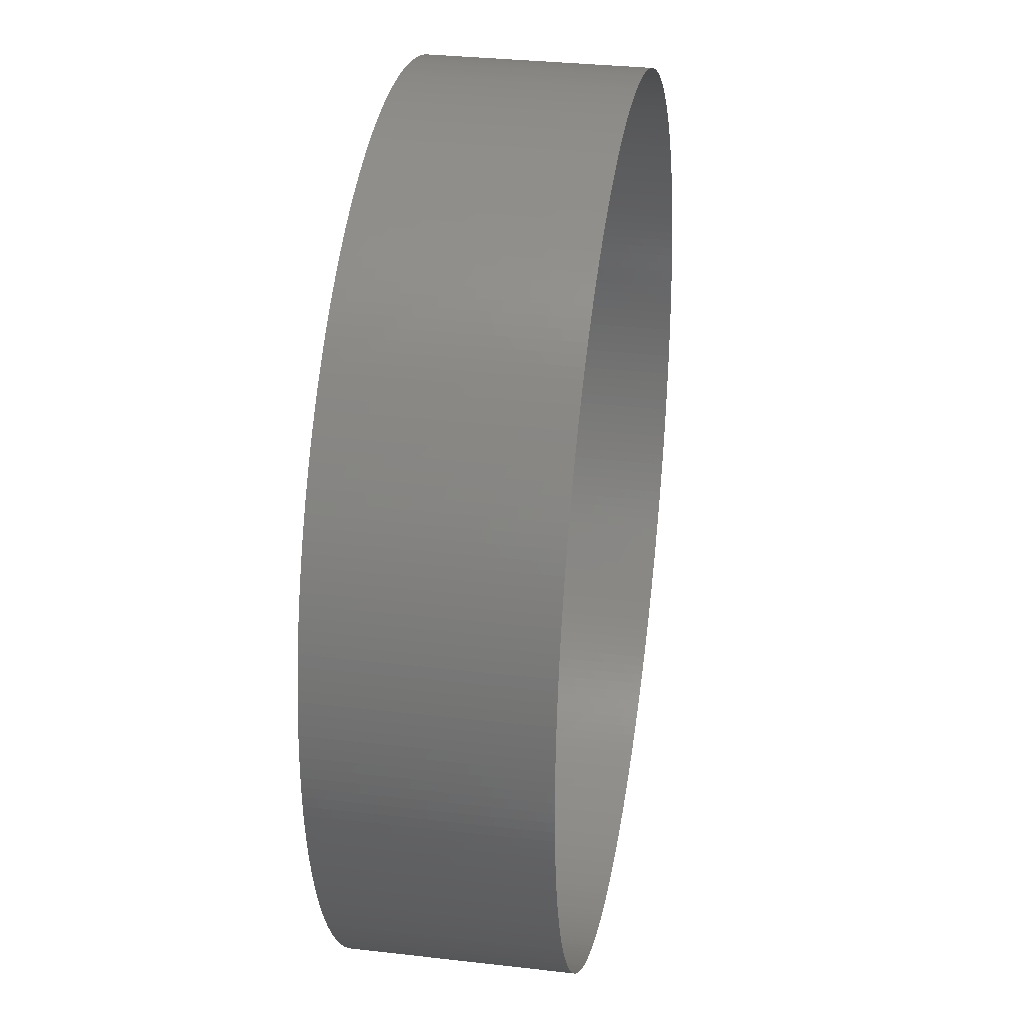
<metadata>
{"format":"stl","ext":"stl","renderer":"f3d","projection":"perspective","resolution":1024,"background":"white","views":[{"elev":31.3,"azim":99.4,"up":"+Y"}]}
</metadata>
<code>
# stl→obj: 512 verts, 512 faces
v 0 0.04035 -0.01001
v 0 0.04035 0.01001
v 0.0009902 0.04034 0.01001
v 0.0009902 0.04034 -0.01001
v -0.0009898 0.04034 -0.01001
v -0.0009898 0.04034 0.01001
v 0.00198 0.0403 0.01001
v 0.00198 0.0403 -0.01001
v 0.002968 0.04024 0.01001
v 0.002968 0.04024 -0.01001
v 0.003955 0.04016 0.01001
v 0.003955 0.04016 -0.01001
v 0.004939 0.04005 0.01001
v 0.004939 0.04005 -0.01001
v 0.005921 0.03991 0.01001
v 0.005921 0.03991 -0.01001
v 0.006898 0.03976 0.01001
v 0.006898 0.03976 -0.01001
v 0.007872 0.03957 0.01001
v 0.007872 0.03957 -0.01001
v 0.008841 0.03937 0.01001
v 0.008841 0.03937 -0.01001
v 0.009804 0.03914 0.01001
v 0.009804 0.03914 -0.01001
v 0.01076 0.03889 0.01001
v 0.01076 0.03889 -0.01001
v 0.01171 0.03861 0.01001
v 0.01171 0.03861 -0.01001
v 0.01266 0.03831 0.01001
v 0.01266 0.03831 -0.01001
v 0.01359 0.03799 0.01001
v 0.01359 0.03799 -0.01001
v 0.01452 0.03765 0.01001
v 0.01452 0.03765 -0.01001
v 0.01544 0.03728 0.01001
v 0.01544 0.03728 -0.01001
v 0.01635 0.03689 0.01001
v 0.01635 0.03689 -0.01001
v 0.01725 0.03648 0.01001
v 0.01725 0.03648 -0.01001
v 0.01814 0.03604 0.01001
v 0.01814 0.03604 -0.01001
v 0.01902 0.03559 0.01001
v 0.01902 0.03559 -0.01001
v 0.01989 0.03511 0.01001
v 0.01989 0.03511 -0.01001
v 0.02074 0.03461 0.01001
v 0.02074 0.03461 -0.01001
v 0.02159 0.03409 0.01001
v 0.02159 0.03409 -0.01001
v 0.02242 0.03355 0.01001
v 0.02242 0.03355 -0.01001
v 0.02323 0.03299 0.01001
v 0.02323 0.03299 -0.01001
v 0.02404 0.03241 0.01001
v 0.02404 0.03241 -0.01001
v 0.02482 0.03181 0.01001
v 0.02482 0.03181 -0.01001
v 0.0256 0.03119 0.01001
v 0.0256 0.03119 -0.01001
v 0.02636 0.03055 0.01001
v 0.02636 0.03055 -0.01001
v 0.0271 0.0299 0.01001
v 0.0271 0.0299 -0.01001
v 0.02782 0.02922 0.01001
v 0.02782 0.02922 -0.01001
v 0.02853 0.02853 0.01001
v 0.02853 0.02853 -0.01001
v 0.02922 0.02782 0.01001
v 0.02922 0.02782 -0.01001
v 0.0299 0.0271 0.01001
v 0.0299 0.0271 -0.01001
v 0.03055 0.02636 0.01001
v 0.03055 0.02636 -0.01001
v 0.03119 0.0256 0.01001
v 0.03119 0.0256 -0.01001
v 0.03181 0.02482 0.01001
v 0.03181 0.02482 -0.01001
v 0.03241 0.02404 0.01001
v 0.03241 0.02404 -0.01001
v 0.03299 0.02323 0.01001
v 0.03299 0.02323 -0.01001
v 0.03355 0.02242 0.01001
v 0.03355 0.02242 -0.01001
v 0.03409 0.02159 0.01001
v 0.03409 0.02159 -0.01001
v 0.03461 0.02074 0.01001
v 0.03461 0.02074 -0.01001
v 0.03511 0.01989 0.01001
v 0.03511 0.01989 -0.01001
v 0.03559 0.01902 0.01001
v 0.03559 0.01902 -0.01001
v 0.03604 0.01814 0.01001
v 0.03604 0.01814 -0.01001
v 0.03648 0.01725 0.01001
v 0.03648 0.01725 -0.01001
v 0.03689 0.01635 0.01001
v 0.03689 0.01635 -0.01001
v 0.03728 0.01544 0.01001
v 0.03728 0.01544 -0.01001
v 0.03765 0.01452 0.01001
v 0.03765 0.01452 -0.01001
v 0.03799 0.01359 0.01001
v 0.03799 0.01359 -0.01001
v 0.03831 0.01266 0.01001
v 0.03831 0.01266 -0.01001
v 0.03861 0.01171 0.01001
v 0.03861 0.01171 -0.01001
v 0.03889 0.01076 0.01001
v 0.03889 0.01076 -0.01001
v 0.03914 0.009804 0.01001
v 0.03914 0.009804 -0.01001
v 0.03937 0.008841 0.01001
v 0.03937 0.008841 -0.01001
v 0.03957 0.007872 0.01001
v 0.03957 0.007872 -0.01001
v 0.03976 0.006898 0.01001
v 0.03976 0.006898 -0.01001
v 0.03991 0.005921 0.01001
v 0.03991 0.005921 -0.01001
v 0.04005 0.004939 0.01001
v 0.04005 0.004939 -0.01001
v 0.04016 0.003955 0.01001
v 0.04016 0.003955 -0.01001
v 0.04024 0.002968 0.01001
v 0.04024 0.002968 -0.01001
v 0.0403 0.00198 0.01001
v 0.0403 0.00198 -0.01001
v 0.04034 0.0009903 0.01001
v 0.04034 0.0009903 -0.01001
v 0.04035 3.7e-08 0.01001
v 0.04035 3.7e-08 -0.01001
v 0.04034 -0.0009902 0.01001
v 0.04034 -0.0009902 -0.01001
v 0.0403 -0.00198 0.01001
v 0.0403 -0.00198 -0.01001
v 0.04024 -0.002968 0.01001
v 0.04024 -0.002968 -0.01001
v 0.04016 -0.003955 0.01001
v 0.04016 -0.003955 -0.01001
v 0.04005 -0.004939 0.01001
v 0.04005 -0.004939 -0.01001
v 0.03991 -0.005921 0.01001
v 0.03991 -0.005921 -0.01001
v 0.03976 -0.006898 0.01001
v 0.03976 -0.006898 -0.01001
v 0.03957 -0.007872 0.01001
v 0.03957 -0.007872 -0.01001
v 0.03937 -0.008841 0.01001
v 0.03937 -0.008841 -0.01001
v 0.03914 -0.009804 0.01001
v 0.03914 -0.009804 -0.01001
v 0.03889 -0.01076 0.01001
v 0.03889 -0.01076 -0.01001
v 0.03861 -0.01171 0.01001
v 0.03861 -0.01171 -0.01001
v 0.03831 -0.01266 0.01001
v 0.03831 -0.01266 -0.01001
v 0.03799 -0.01359 0.01001
v 0.03799 -0.01359 -0.01001
v 0.03765 -0.01452 0.01001
v 0.03765 -0.01452 -0.01001
v 0.03728 -0.01544 0.01001
v 0.03728 -0.01544 -0.01001
v 0.03689 -0.01635 0.01001
v 0.03689 -0.01635 -0.01001
v 0.03648 -0.01725 0.01001
v 0.03648 -0.01725 -0.01001
v 0.03604 -0.01814 0.01001
v 0.03604 -0.01814 -0.01001
v 0.03559 -0.01902 0.01001
v 0.03559 -0.01902 -0.01001
v 0.03511 -0.01989 0.01001
v 0.03511 -0.01989 -0.01001
v 0.03461 -0.02074 0.01001
v 0.03461 -0.02074 -0.01001
v 0.03409 -0.02159 0.01001
v 0.03409 -0.02159 -0.01001
v 0.03355 -0.02242 0.01001
v 0.03355 -0.02242 -0.01001
v 0.03299 -0.02323 0.01001
v 0.03299 -0.02323 -0.01001
v 0.03241 -0.02404 0.01001
v 0.03241 -0.02404 -0.01001
v 0.03181 -0.02482 0.01001
v 0.03181 -0.02482 -0.01001
v 0.03119 -0.0256 0.01001
v 0.03119 -0.0256 -0.01001
v 0.03055 -0.02636 0.01001
v 0.03055 -0.02636 -0.01001
v 0.0299 -0.0271 0.01001
v 0.0299 -0.0271 -0.01001
v 0.02922 -0.02782 0.01001
v 0.02922 -0.02782 -0.01001
v 0.02853 -0.02853 0.01001
v 0.02853 -0.02853 -0.01001
v 0.02782 -0.02922 0.01001
v 0.02782 -0.02922 -0.01001
v 0.0271 -0.0299 0.01001
v 0.0271 -0.0299 -0.01001
v 0.02636 -0.03055 0.01001
v 0.02636 -0.03055 -0.01001
v 0.0256 -0.03119 0.01001
v 0.0256 -0.03119 -0.01001
v 0.02482 -0.03181 0.01001
v 0.02482 -0.03181 -0.01001
v 0.02404 -0.03241 0.01001
v 0.02404 -0.03241 -0.01001
v 0.02323 -0.03299 0.01001
v 0.02323 -0.03299 -0.01001
v 0.02242 -0.03355 0.01001
v 0.02242 -0.03355 -0.01001
v 0.02159 -0.03409 0.01001
v 0.02159 -0.03409 -0.01001
v 0.02074 -0.03461 0.01001
v 0.02074 -0.03461 -0.01001
v 0.01989 -0.03511 0.01001
v 0.01989 -0.03511 -0.01001
v 0.01902 -0.03559 0.01001
v 0.01902 -0.03559 -0.01001
v 0.01814 -0.03604 0.01001
v 0.01814 -0.03604 -0.01001
v 0.01725 -0.03648 0.01001
v 0.01725 -0.03648 -0.01001
v 0.01635 -0.03689 0.01001
v 0.01635 -0.03689 -0.01001
v 0.01544 -0.03728 0.01001
v 0.01544 -0.03728 -0.01001
v 0.01452 -0.03765 0.01001
v 0.01452 -0.03765 -0.01001
v 0.01359 -0.03799 0.01001
v 0.01359 -0.03799 -0.01001
v 0.01266 -0.03831 0.01001
v 0.01266 -0.03831 -0.01001
v 0.01171 -0.03861 0.01001
v 0.01171 -0.03861 -0.01001
v 0.01076 -0.03889 0.01001
v 0.01076 -0.03889 -0.01001
v 0.009804 -0.03914 0.01001
v 0.009804 -0.03914 -0.01001
v 0.008841 -0.03937 0.01001
v 0.008841 -0.03937 -0.01001
v 0.007872 -0.03957 0.01001
v 0.007872 -0.03957 -0.01001
v 0.006898 -0.03976 0.01001
v 0.006898 -0.03976 -0.01001
v 0.005921 -0.03991 0.01001
v 0.005921 -0.03991 -0.01001
v 0.004939 -0.04005 0.01001
v 0.004939 -0.04005 -0.01001
v 0.003955 -0.04016 0.01001
v 0.003955 -0.04016 -0.01001
v 0.002968 -0.04024 0.01001
v 0.002968 -0.04024 -0.01001
v 0.00198 -0.0403 0.01001
v 0.00198 -0.0403 -0.01001
v 0.0009902 -0.04034 0.01001
v 0.0009902 -0.04034 -0.01001
v -6.1e-08 -0.04035 0.01001
v -6.1e-08 -0.04035 -0.01001
v -0.0009903 -0.04034 0.01001
v -0.0009903 -0.04034 -0.01001
v -0.00198 -0.0403 0.01001
v -0.00198 -0.0403 -0.01001
v -0.002968 -0.04024 0.01001
v -0.002968 -0.04024 -0.01001
v -0.003955 -0.04016 0.01001
v -0.003955 -0.04016 -0.01001
v -0.004939 -0.04005 0.01001
v -0.004939 -0.04005 -0.01001
v -0.005921 -0.03991 0.01001
v -0.005921 -0.03991 -0.01001
v -0.006898 -0.03976 0.01001
v -0.006898 -0.03976 -0.01001
v -0.007872 -0.03957 0.01001
v -0.007872 -0.03957 -0.01001
v -0.008841 -0.03937 0.01001
v -0.008841 -0.03937 -0.01001
v -0.009804 -0.03914 0.01001
v -0.009804 -0.03914 -0.01001
v -0.01076 -0.03889 0.01001
v -0.01076 -0.03889 -0.01001
v -0.01171 -0.03861 0.01001
v -0.01171 -0.03861 -0.01001
v -0.01266 -0.03831 0.01001
v -0.01266 -0.03831 -0.01001
v -0.01359 -0.03799 0.01001
v -0.01359 -0.03799 -0.01001
v -0.01452 -0.03765 0.01001
v -0.01452 -0.03765 -0.01001
v -0.01544 -0.03728 0.01001
v -0.01544 -0.03728 -0.01001
v -0.01635 -0.03689 0.01001
v -0.01635 -0.03689 -0.01001
v -0.01725 -0.03648 0.01001
v -0.01725 -0.03648 -0.01001
v -0.01814 -0.03604 0.01001
v -0.01814 -0.03604 -0.01001
v -0.01902 -0.03559 0.01001
v -0.01902 -0.03559 -0.01001
v -0.01989 -0.03511 0.01001
v -0.01989 -0.03511 -0.01001
v -0.02074 -0.03461 0.01001
v -0.02074 -0.03461 -0.01001
v -0.02159 -0.03409 0.01001
v -0.02159 -0.03409 -0.01001
v -0.02242 -0.03355 0.01001
v -0.02242 -0.03355 -0.01001
v -0.02323 -0.03299 0.01001
v -0.02323 -0.03299 -0.01001
v -0.02404 -0.03241 0.01001
v -0.02404 -0.03241 -0.01001
v -0.02482 -0.03181 0.01001
v -0.02482 -0.03181 -0.01001
v -0.0256 -0.03119 0.01001
v -0.0256 -0.03119 -0.01001
v -0.02636 -0.03055 0.01001
v -0.02636 -0.03055 -0.01001
v -0.0271 -0.0299 0.01001
v -0.0271 -0.0299 -0.01001
v -0.02782 -0.02922 0.01001
v -0.02782 -0.02922 -0.01001
v -0.02853 -0.02853 0.01001
v -0.02853 -0.02853 -0.01001
v -0.02922 -0.02782 0.01001
v -0.02922 -0.02782 -0.01001
v -0.0299 -0.0271 0.01001
v -0.0299 -0.0271 -0.01001
v -0.03055 -0.02636 0.01001
v -0.03055 -0.02636 -0.01001
v -0.03119 -0.0256 0.01001
v -0.03119 -0.0256 -0.01001
v -0.03181 -0.02482 0.01001
v -0.03181 -0.02482 -0.01001
v -0.03241 -0.02404 0.01001
v -0.03241 -0.02404 -0.01001
v -0.03299 -0.02323 0.01001
v -0.03299 -0.02323 -0.01001
v -0.03355 -0.02242 0.01001
v -0.03355 -0.02242 -0.01001
v -0.03409 -0.02159 0.01001
v -0.03409 -0.02159 -0.01001
v -0.03461 -0.02074 0.01001
v -0.03461 -0.02074 -0.01001
v -0.03511 -0.01989 0.01001
v -0.03511 -0.01989 -0.01001
v -0.03559 -0.01902 0.01001
v -0.03559 -0.01902 -0.01001
v -0.03604 -0.01814 0.01001
v -0.03604 -0.01814 -0.01001
v -0.03648 -0.01725 0.01001
v -0.03648 -0.01725 -0.01001
v -0.03689 -0.01635 0.01001
v -0.03689 -0.01635 -0.01001
v -0.03728 -0.01544 0.01001
v -0.03728 -0.01544 -0.01001
v -0.03765 -0.01452 0.01001
v -0.03765 -0.01452 -0.01001
v -0.03799 -0.01359 0.01001
v -0.03799 -0.01359 -0.01001
v -0.03831 -0.01266 0.01001
v -0.03831 -0.01266 -0.01001
v -0.03861 -0.01171 0.01001
v -0.03861 -0.01171 -0.01001
v -0.03889 -0.01076 0.01001
v -0.03889 -0.01076 -0.01001
v -0.03914 -0.009804 0.01001
v -0.03914 -0.009804 -0.01001
v -0.03937 -0.008841 0.01001
v -0.03937 -0.008841 -0.01001
v -0.03957 -0.007872 0.01001
v -0.03957 -0.007872 -0.01001
v -0.03976 -0.006898 0.01001
v -0.03976 -0.006898 -0.01001
v -0.03991 -0.00592 0.01001
v -0.03991 -0.00592 -0.01001
v -0.04005 -0.004939 0.01001
v -0.04005 -0.004939 -0.01001
v -0.04016 -0.003955 0.01001
v -0.04016 -0.003955 -0.01001
v -0.04024 -0.002968 0.01001
v -0.04024 -0.002968 -0.01001
v -0.0403 -0.00198 0.01001
v -0.0403 -0.00198 -0.01001
v -0.04034 -0.00099 0.01001
v -0.04034 -0.00099 -0.01001
v -0.04035 2.31e-07 0.01001
v -0.04035 2.31e-07 -0.01001
v -0.04034 0.0009905 0.01001
v -0.04034 0.0009905 -0.01001
v -0.0403 0.00198 0.01001
v -0.0403 0.00198 -0.01001
v -0.04024 0.002969 0.01001
v -0.04024 0.002969 -0.01001
v -0.04016 0.003955 0.01001
v -0.04016 0.003955 -0.01001
v -0.04005 0.00494 0.01001
v -0.04005 0.00494 -0.01001
v -0.03991 0.005921 0.01001
v -0.03991 0.005921 -0.01001
v -0.03976 0.006899 0.01001
v -0.03976 0.006899 -0.01001
v -0.03957 0.007872 0.01001
v -0.03957 0.007872 -0.01001
v -0.03937 0.008841 0.01001
v -0.03937 0.008841 -0.01001
v -0.03914 0.009805 0.01001
v -0.03914 0.009805 -0.01001
v -0.03889 0.01076 0.01001
v -0.03889 0.01076 -0.01001
v -0.03861 0.01171 0.01001
v -0.03861 0.01171 -0.01001
v -0.03831 0.01266 0.01001
v -0.03831 0.01266 -0.01001
v -0.03799 0.01359 0.01001
v -0.03799 0.01359 -0.01001
v -0.03765 0.01452 0.01001
v -0.03765 0.01452 -0.01001
v -0.03728 0.01544 0.01001
v -0.03728 0.01544 -0.01001
v -0.03689 0.01635 0.01001
v -0.03689 0.01635 -0.01001
v -0.03648 0.01725 0.01001
v -0.03648 0.01725 -0.01001
v -0.03604 0.01814 0.01001
v -0.03604 0.01814 -0.01001
v -0.03559 0.01902 0.01001
v -0.03559 0.01902 -0.01001
v -0.03511 0.01989 0.01001
v -0.03511 0.01989 -0.01001
v -0.03461 0.02074 0.01001
v -0.03461 0.02074 -0.01001
v -0.03409 0.02159 0.01001
v -0.03409 0.02159 -0.01001
v -0.03355 0.02242 0.01001
v -0.03355 0.02242 -0.01001
v -0.03299 0.02323 0.01001
v -0.03299 0.02323 -0.01001
v -0.03241 0.02404 0.01001
v -0.03241 0.02404 -0.01001
v -0.03181 0.02482 0.01001
v -0.03181 0.02482 -0.01001
v -0.03119 0.0256 0.01001
v -0.03119 0.0256 -0.01001
v -0.03055 0.02636 0.01001
v -0.03055 0.02636 -0.01001
v -0.0299 0.0271 0.01001
v -0.0299 0.0271 -0.01001
v -0.02922 0.02782 0.01001
v -0.02922 0.02782 -0.01001
v -0.02853 0.02853 0.01001
v -0.02853 0.02853 -0.01001
v -0.02782 0.02922 0.01001
v -0.02782 0.02922 -0.01001
v -0.0271 0.0299 0.01001
v -0.0271 0.0299 -0.01001
v -0.02636 0.03055 0.01001
v -0.02636 0.03055 -0.01001
v -0.0256 0.03119 0.01001
v -0.0256 0.03119 -0.01001
v -0.02482 0.03181 0.01001
v -0.02482 0.03181 -0.01001
v -0.02404 0.03241 0.01001
v -0.02404 0.03241 -0.01001
v -0.02323 0.03299 0.01001
v -0.02323 0.03299 -0.01001
v -0.02242 0.03355 0.01001
v -0.02242 0.03355 -0.01001
v -0.02159 0.03409 0.01001
v -0.02159 0.03409 -0.01001
v -0.02074 0.03461 0.01001
v -0.02074 0.03461 -0.01001
v -0.01989 0.03511 0.01001
v -0.01989 0.03511 -0.01001
v -0.01902 0.03559 0.01001
v -0.01902 0.03559 -0.01001
v -0.01814 0.03604 0.01001
v -0.01814 0.03604 -0.01001
v -0.01725 0.03648 0.01001
v -0.01725 0.03648 -0.01001
v -0.01635 0.03689 0.01001
v -0.01635 0.03689 -0.01001
v -0.01544 0.03728 0.01001
v -0.01544 0.03728 -0.01001
v -0.01452 0.03765 0.01001
v -0.01452 0.03765 -0.01001
v -0.01359 0.03799 0.01001
v -0.01359 0.03799 -0.01001
v -0.01266 0.03831 0.01001
v -0.01266 0.03831 -0.01001
v -0.01171 0.03861 0.01001
v -0.01171 0.03861 -0.01001
v -0.01076 0.03889 0.01001
v -0.01076 0.03889 -0.01001
v -0.009804 0.03914 0.01001
v -0.009804 0.03914 -0.01001
v -0.00884 0.03937 0.01001
v -0.00884 0.03937 -0.01001
v -0.007872 0.03957 0.01001
v -0.007872 0.03957 -0.01001
v -0.006898 0.03976 0.01001
v -0.006898 0.03976 -0.01001
v -0.00592 0.03991 0.01001
v -0.00592 0.03991 -0.01001
v -0.004939 0.04005 0.01001
v -0.004939 0.04005 -0.01001
v -0.003955 0.04016 0.01001
v -0.003955 0.04016 -0.01001
v -0.002968 0.04024 0.01001
v -0.002968 0.04024 -0.01001
v -0.001979 0.0403 0.01001
v -0.001979 0.0403 -0.01001
f 1 2 3
f 3 4 1
f 2 1 5
f 5 6 2
f 4 3 7
f 7 8 4
f 8 7 9
f 9 10 8
f 10 9 11
f 11 12 10
f 12 11 13
f 13 14 12
f 14 13 15
f 15 16 14
f 16 15 17
f 17 18 16
f 18 17 19
f 19 20 18
f 20 19 21
f 21 22 20
f 22 21 23
f 23 24 22
f 24 23 25
f 25 26 24
f 26 25 27
f 27 28 26
f 28 27 29
f 29 30 28
f 30 29 31
f 31 32 30
f 32 31 33
f 33 34 32
f 34 33 35
f 35 36 34
f 36 35 37
f 37 38 36
f 38 37 39
f 39 40 38
f 40 39 41
f 41 42 40
f 42 41 43
f 43 44 42
f 44 43 45
f 45 46 44
f 46 45 47
f 47 48 46
f 48 47 49
f 49 50 48
f 50 49 51
f 51 52 50
f 52 51 53
f 53 54 52
f 54 53 55
f 55 56 54
f 56 55 57
f 57 58 56
f 58 57 59
f 59 60 58
f 60 59 61
f 61 62 60
f 62 61 63
f 63 64 62
f 64 63 65
f 65 66 64
f 66 65 67
f 67 68 66
f 68 67 69
f 69 70 68
f 70 69 71
f 71 72 70
f 72 71 73
f 73 74 72
f 74 73 75
f 75 76 74
f 76 75 77
f 77 78 76
f 78 77 79
f 79 80 78
f 80 79 81
f 81 82 80
f 82 81 83
f 83 84 82
f 84 83 85
f 85 86 84
f 86 85 87
f 87 88 86
f 88 87 89
f 89 90 88
f 90 89 91
f 91 92 90
f 92 91 93
f 93 94 92
f 94 93 95
f 95 96 94
f 96 95 97
f 97 98 96
f 98 97 99
f 99 100 98
f 100 99 101
f 101 102 100
f 102 101 103
f 103 104 102
f 104 103 105
f 105 106 104
f 106 105 107
f 107 108 106
f 108 107 109
f 109 110 108
f 110 109 111
f 111 112 110
f 112 111 113
f 113 114 112
f 114 113 115
f 115 116 114
f 116 115 117
f 117 118 116
f 118 117 119
f 119 120 118
f 120 119 121
f 121 122 120
f 122 121 123
f 123 124 122
f 124 123 125
f 125 126 124
f 126 125 127
f 127 128 126
f 128 127 129
f 129 130 128
f 130 129 131
f 131 132 130
f 132 131 133
f 133 134 132
f 134 133 135
f 135 136 134
f 136 135 137
f 137 138 136
f 138 137 139
f 139 140 138
f 140 139 141
f 141 142 140
f 142 141 143
f 143 144 142
f 144 143 145
f 145 146 144
f 146 145 147
f 147 148 146
f 148 147 149
f 149 150 148
f 150 149 151
f 151 152 150
f 152 151 153
f 153 154 152
f 154 153 155
f 155 156 154
f 156 155 157
f 157 158 156
f 158 157 159
f 159 160 158
f 160 159 161
f 161 162 160
f 162 161 163
f 163 164 162
f 164 163 165
f 165 166 164
f 166 165 167
f 167 168 166
f 168 167 169
f 169 170 168
f 170 169 171
f 171 172 170
f 172 171 173
f 173 174 172
f 174 173 175
f 175 176 174
f 176 175 177
f 177 178 176
f 178 177 179
f 179 180 178
f 180 179 181
f 181 182 180
f 182 181 183
f 183 184 182
f 184 183 185
f 185 186 184
f 186 185 187
f 187 188 186
f 188 187 189
f 189 190 188
f 190 189 191
f 191 192 190
f 192 191 193
f 193 194 192
f 194 193 195
f 195 196 194
f 196 195 197
f 197 198 196
f 198 197 199
f 199 200 198
f 200 199 201
f 201 202 200
f 202 201 203
f 203 204 202
f 204 203 205
f 205 206 204
f 206 205 207
f 207 208 206
f 208 207 209
f 209 210 208
f 210 209 211
f 211 212 210
f 212 211 213
f 213 214 212
f 214 213 215
f 215 216 214
f 216 215 217
f 217 218 216
f 218 217 219
f 219 220 218
f 220 219 221
f 221 222 220
f 222 221 223
f 223 224 222
f 224 223 225
f 225 226 224
f 226 225 227
f 227 228 226
f 228 227 229
f 229 230 228
f 230 229 231
f 231 232 230
f 232 231 233
f 233 234 232
f 234 233 235
f 235 236 234
f 236 235 237
f 237 238 236
f 238 237 239
f 239 240 238
f 240 239 241
f 241 242 240
f 242 241 243
f 243 244 242
f 244 243 245
f 245 246 244
f 246 245 247
f 247 248 246
f 248 247 249
f 249 250 248
f 250 249 251
f 251 252 250
f 252 251 253
f 253 254 252
f 254 253 255
f 255 256 254
f 256 255 257
f 257 258 256
f 258 257 259
f 259 260 258
f 260 259 261
f 261 262 260
f 262 261 263
f 263 264 262
f 264 263 265
f 265 266 264
f 266 265 267
f 267 268 266
f 268 267 269
f 269 270 268
f 270 269 271
f 271 272 270
f 272 271 273
f 273 274 272
f 274 273 275
f 275 276 274
f 276 275 277
f 277 278 276
f 278 277 279
f 279 280 278
f 280 279 281
f 281 282 280
f 282 281 283
f 283 284 282
f 284 283 285
f 285 286 284
f 286 285 287
f 287 288 286
f 288 287 289
f 289 290 288
f 290 289 291
f 291 292 290
f 292 291 293
f 293 294 292
f 294 293 295
f 295 296 294
f 296 295 297
f 297 298 296
f 298 297 299
f 299 300 298
f 300 299 301
f 301 302 300
f 302 301 303
f 303 304 302
f 304 303 305
f 305 306 304
f 306 305 307
f 307 308 306
f 308 307 309
f 309 310 308
f 310 309 311
f 311 312 310
f 312 311 313
f 313 314 312
f 314 313 315
f 315 316 314
f 316 315 317
f 317 318 316
f 318 317 319
f 319 320 318
f 320 319 321
f 321 322 320
f 322 321 323
f 323 324 322
f 324 323 325
f 325 326 324
f 326 325 327
f 327 328 326
f 328 327 329
f 329 330 328
f 330 329 331
f 331 332 330
f 332 331 333
f 333 334 332
f 334 333 335
f 335 336 334
f 336 335 337
f 337 338 336
f 338 337 339
f 339 340 338
f 340 339 341
f 341 342 340
f 342 341 343
f 343 344 342
f 344 343 345
f 345 346 344
f 346 345 347
f 347 348 346
f 348 347 349
f 349 350 348
f 350 349 351
f 351 352 350
f 352 351 353
f 353 354 352
f 354 353 355
f 355 356 354
f 356 355 357
f 357 358 356
f 358 357 359
f 359 360 358
f 360 359 361
f 361 362 360
f 362 361 363
f 363 364 362
f 364 363 365
f 365 366 364
f 366 365 367
f 367 368 366
f 368 367 369
f 369 370 368
f 370 369 371
f 371 372 370
f 372 371 373
f 373 374 372
f 374 373 375
f 375 376 374
f 376 375 377
f 377 378 376
f 378 377 379
f 379 380 378
f 380 379 381
f 381 382 380
f 382 381 383
f 383 384 382
f 384 383 385
f 385 386 384
f 386 385 387
f 387 388 386
f 388 387 389
f 389 390 388
f 390 389 391
f 391 392 390
f 392 391 393
f 393 394 392
f 394 393 395
f 395 396 394
f 396 395 397
f 397 398 396
f 398 397 399
f 399 400 398
f 400 399 401
f 401 402 400
f 402 401 403
f 403 404 402
f 404 403 405
f 405 406 404
f 406 405 407
f 407 408 406
f 408 407 409
f 409 410 408
f 410 409 411
f 411 412 410
f 412 411 413
f 413 414 412
f 414 413 415
f 415 416 414
f 416 415 417
f 417 418 416
f 418 417 419
f 419 420 418
f 420 419 421
f 421 422 420
f 422 421 423
f 423 424 422
f 424 423 425
f 425 426 424
f 426 425 427
f 427 428 426
f 428 427 429
f 429 430 428
f 430 429 431
f 431 432 430
f 432 431 433
f 433 434 432
f 434 433 435
f 435 436 434
f 436 435 437
f 437 438 436
f 438 437 439
f 439 440 438
f 440 439 441
f 441 442 440
f 442 441 443
f 443 444 442
f 444 443 445
f 445 446 444
f 446 445 447
f 447 448 446
f 448 447 449
f 449 450 448
f 450 449 451
f 451 452 450
f 452 451 453
f 453 454 452
f 454 453 455
f 455 456 454
f 456 455 457
f 457 458 456
f 458 457 459
f 459 460 458
f 460 459 461
f 461 462 460
f 462 461 463
f 463 464 462
f 464 463 465
f 465 466 464
f 466 465 467
f 467 468 466
f 468 467 469
f 469 470 468
f 470 469 471
f 471 472 470
f 472 471 473
f 473 474 472
f 474 473 475
f 475 476 474
f 476 475 477
f 477 478 476
f 478 477 479
f 479 480 478
f 480 479 481
f 481 482 480
f 482 481 483
f 483 484 482
f 484 483 485
f 485 486 484
f 486 485 487
f 487 488 486
f 488 487 489
f 489 490 488
f 490 489 491
f 491 492 490
f 492 491 493
f 493 494 492
f 494 493 495
f 495 496 494
f 496 495 497
f 497 498 496
f 498 497 499
f 499 500 498
f 500 499 501
f 501 502 500
f 502 501 503
f 503 504 502
f 504 503 505
f 505 506 504
f 506 505 507
f 507 508 506
f 508 507 509
f 509 510 508
f 510 509 511
f 511 512 510
f 512 511 6
f 6 5 512

</code>
